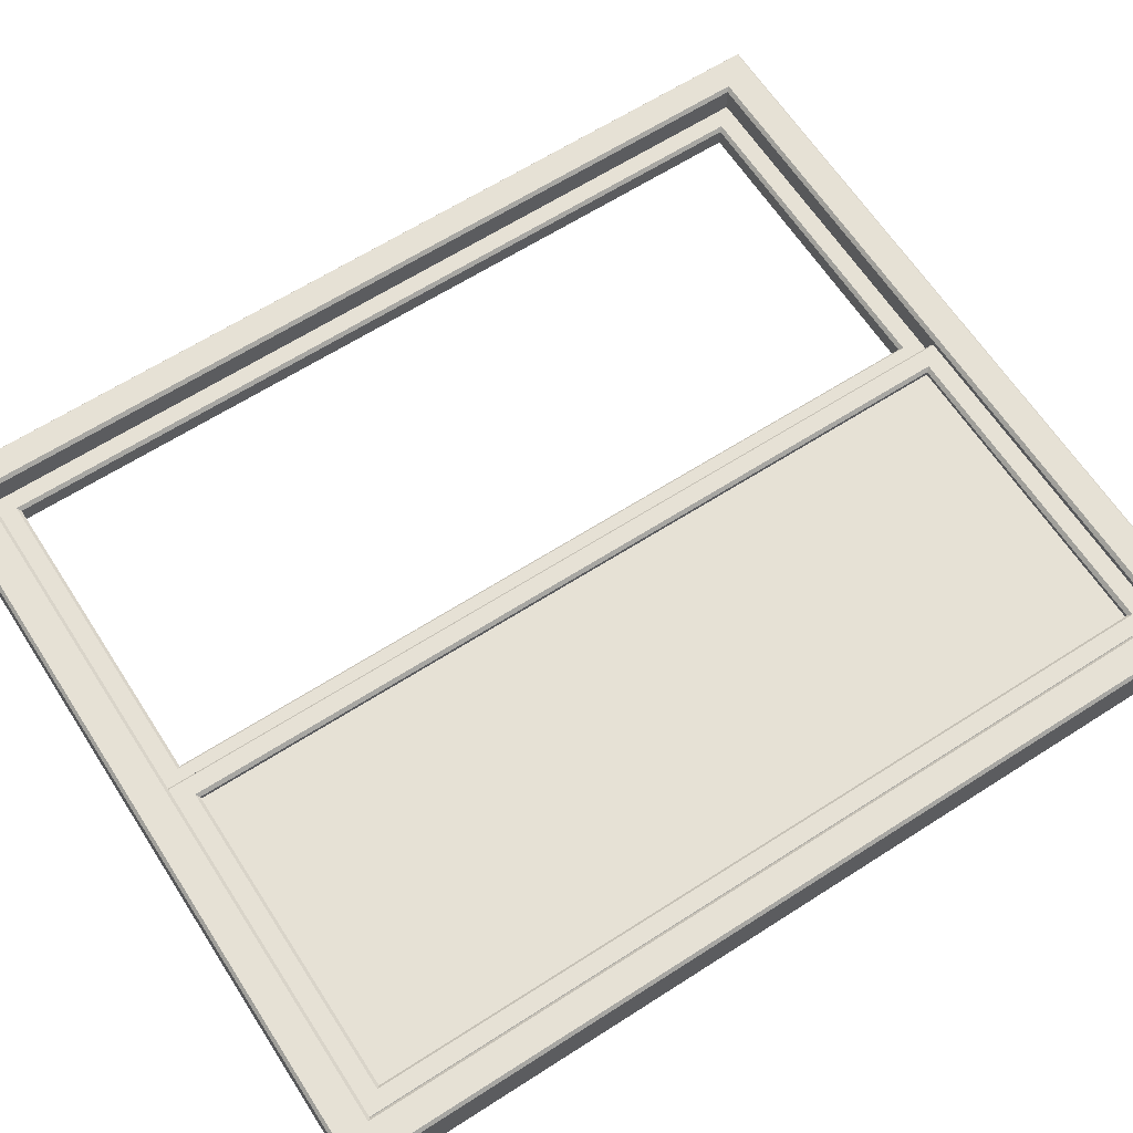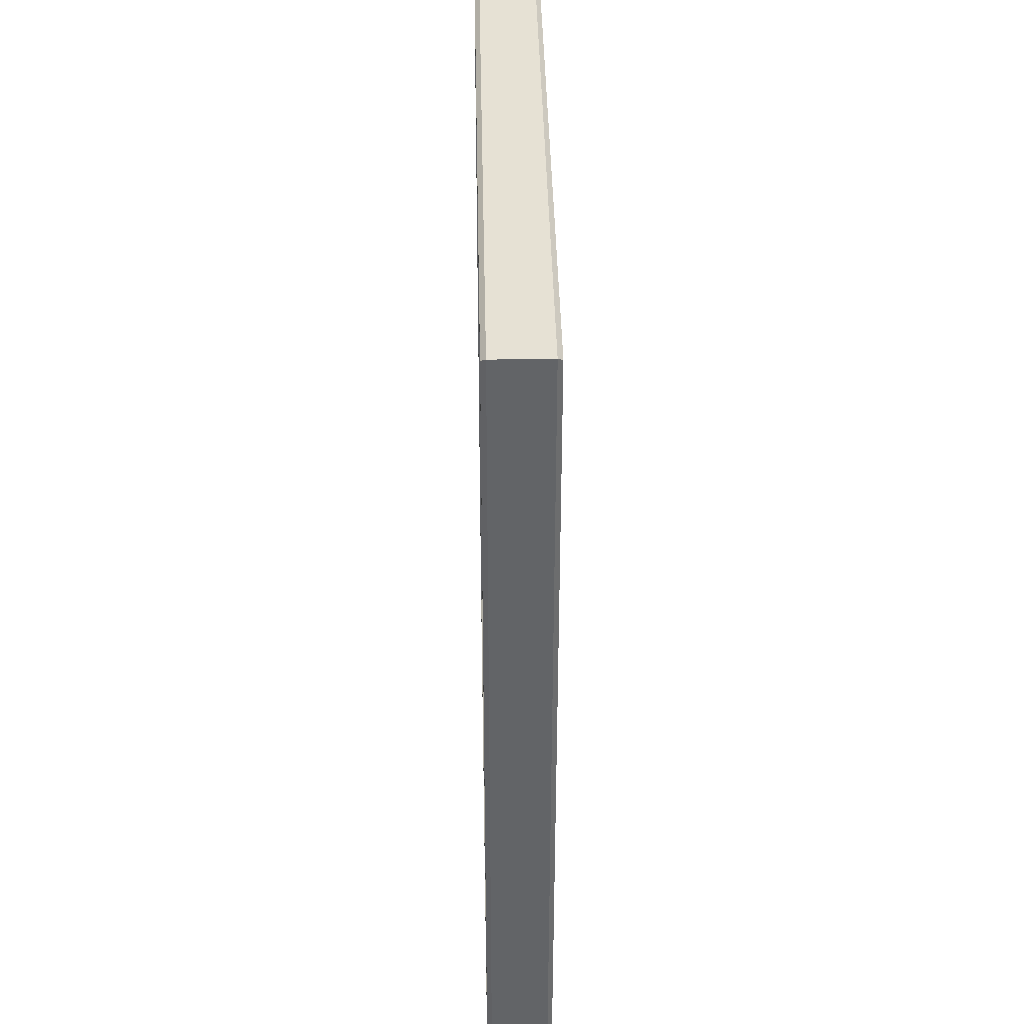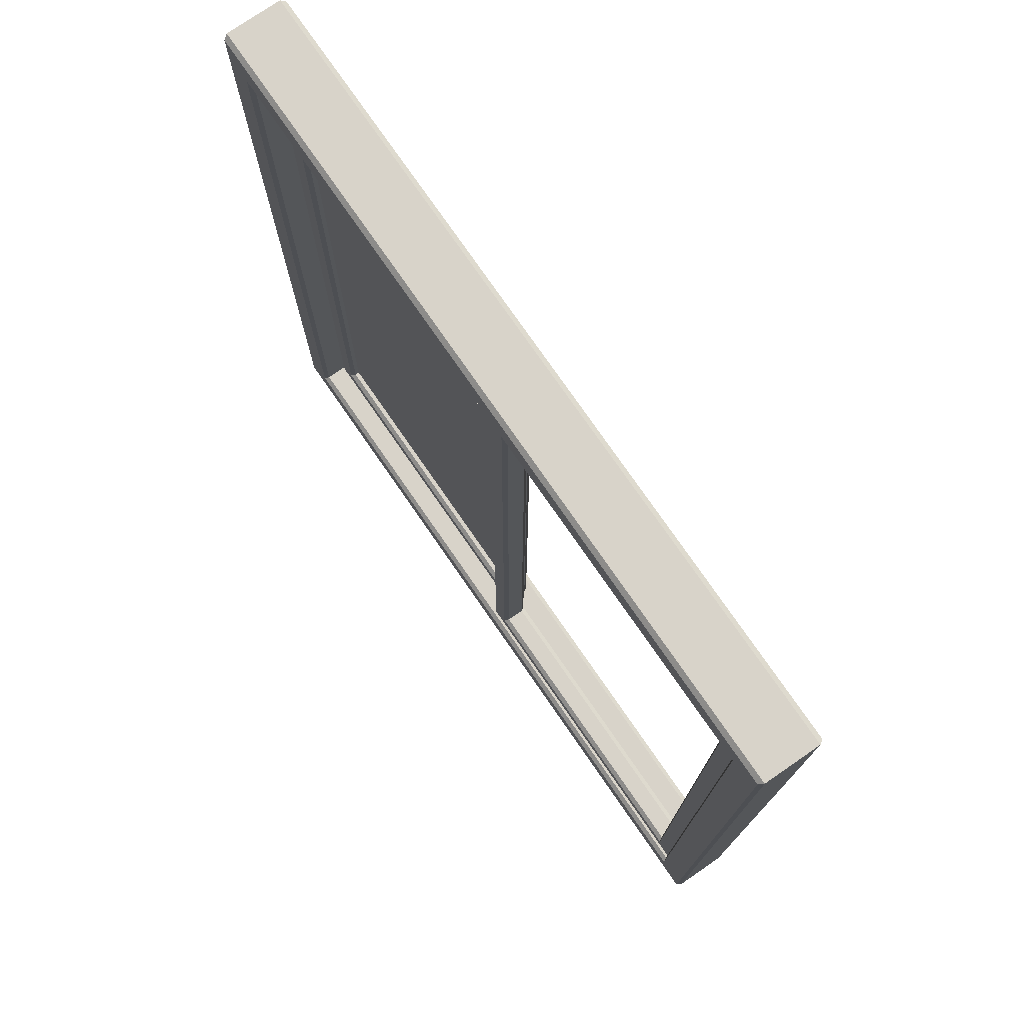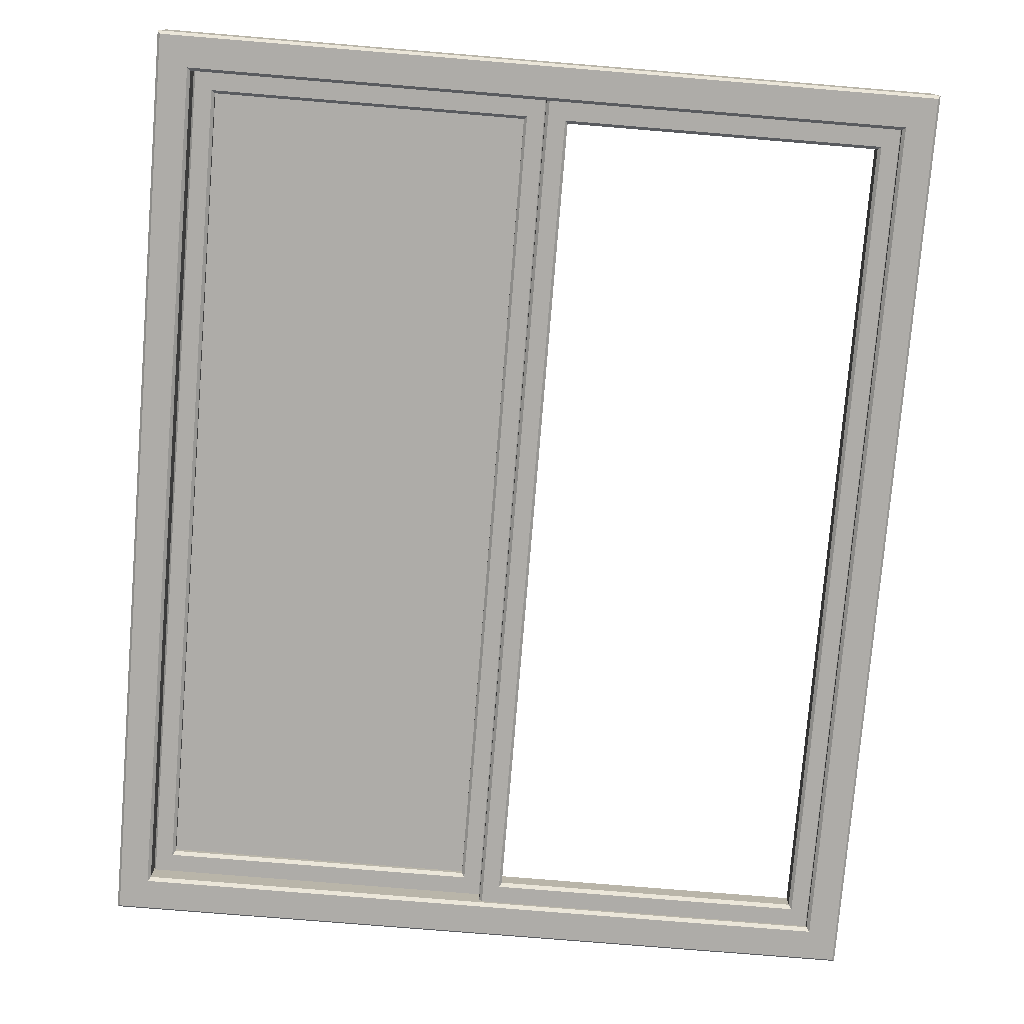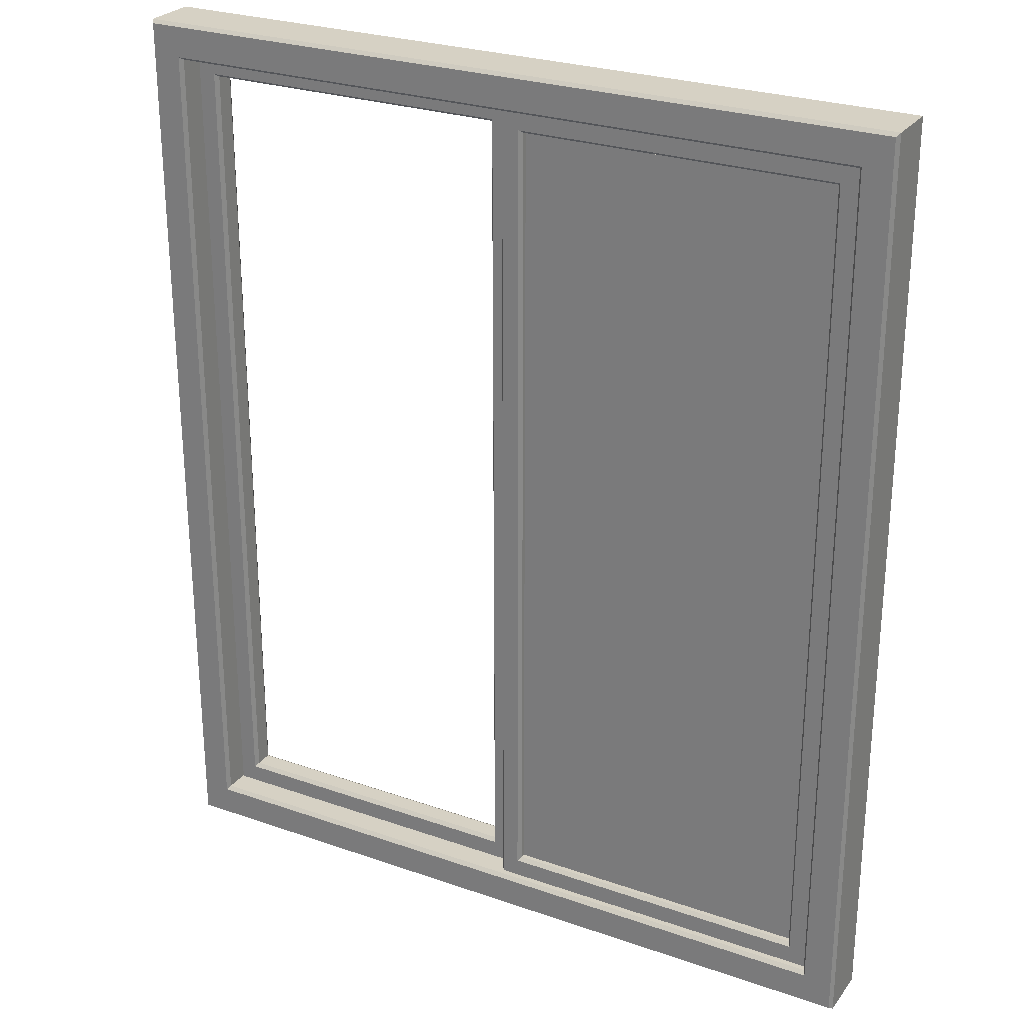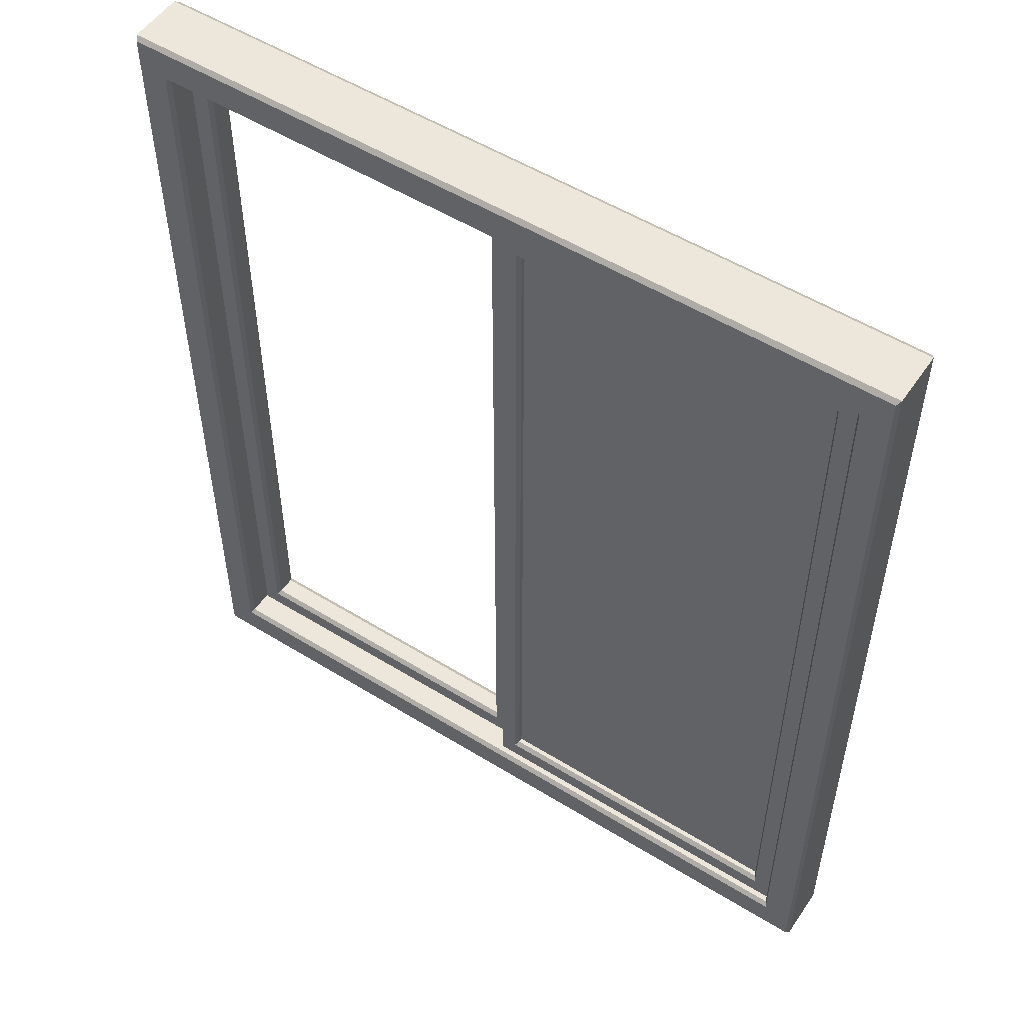
<metadata>
{"format":"obj","ext":"obj","renderer":"f3d","projection":"perspective","resolution":1024,"background":"white","views":[{"elev":64.2,"azim":57.1,"up":"+Z"},{"elev":39.0,"azim":88.9,"up":"+Y"},{"elev":76.0,"azim":-124.6,"up":"+Y"},{"elev":-77.0,"azim":175.3,"up":"+Z"},{"elev":26.7,"azim":28.6,"up":"+Y"},{"elev":53.2,"azim":33.5,"up":"+Y"}]}
</metadata>
<code>
v  1.901e+05 1068 -1260
v  1.912e+05 1068 -1260
v  1.901e+05 1073 -1267
v  1.912e+05 1073 -1267
v  1.912e+05 2452 -1260
v  1.912e+05 2447 -1267
v  1.901e+05 2452 -1260
v  1.901e+05 2447 -1267
v  1.9e+05 2501 -1260
v  1.913e+05 2501 -1260
v  1.9e+05 2506 -1267
v  1.913e+05 2506 -1267
v  1.913e+05 1019 -1260
v  1.913e+05 1014 -1267
v  1.9e+05 1019 -1260
v  1.9e+05 1014 -1267
v  1.901e+05 1073 -1355
v  1.912e+05 1073 -1355
v  1.912e+05 2447 -1355
v  1.901e+05 2447 -1355
v  1.9e+05 2506 -1355
v  1.913e+05 2506 -1355
v  1.913e+05 1014 -1355
v  1.9e+05 1014 -1355
v  1.901e+05 1068 -1362
v  1.912e+05 1068 -1362
v  1.912e+05 2452 -1362
v  1.901e+05 2452 -1362
v  1.9e+05 2501 -1362
v  1.913e+05 2501 -1362
v  1.913e+05 1019 -1362
v  1.9e+05 1019 -1362
g Rectangle4079
f 1 2 3
f 2 4 3
f 2 5 4
f 5 6 4
f 5 7 6
f 7 8 6
f 7 1 8
f 1 3 8
f 9 10 11
f 10 12 11
f 10 13 12
f 13 14 12
f 13 15 14
f 15 16 14
f 15 9 16
f 9 11 16
f 3 4 17
f 4 18 17
f 4 6 18
f 6 19 18
f 6 8 19
f 8 20 19
f 8 3 20
f 3 17 20
f 11 12 21
f 12 22 21
f 12 14 22
f 14 23 22
f 14 16 23
f 16 24 23
f 16 11 24
f 11 21 24
f 17 18 25
f 18 26 25
f 18 19 26
f 19 27 26
f 19 20 27
f 20 28 27
f 20 17 28
f 17 25 28
f 21 22 29
f 22 30 29
f 22 23 30
f 23 31 30
f 23 24 31
f 24 32 31
f 24 21 32
f 21 29 32
f 32 29 25
f 28 25 29
f 31 32 25
f 31 25 26
f 28 29 30
f 27 28 30
f 27 30 31
f 26 27 31
f 15 1 9
f 7 9 1
f 13 1 15
f 13 2 1
f 7 10 9
f 5 10 7
f 5 13 10
f 2 13 5
v  1.901e+05 2417 -1306
v  1.901e+05 1102 -1306
v  1.901e+05 2412 -1314
v  1.901e+05 1107 -1314
v  1.906e+05 1102 -1306
v  1.906e+05 1107 -1314
v  1.906e+05 2417 -1306
v  1.906e+05 2412 -1314
v  1.907e+05 2447 -1306
v  1.907e+05 1073 -1306
v  1.907e+05 2452 -1314
v  1.907e+05 1068 -1314
v  1.901e+05 1073 -1306
v  1.901e+05 1068 -1314
v  1.901e+05 2447 -1306
v  1.901e+05 2452 -1314
v  1.901e+05 2412 -1343
v  1.901e+05 1107 -1343
v  1.906e+05 1107 -1343
v  1.906e+05 2412 -1343
v  1.907e+05 2452 -1343
v  1.907e+05 1068 -1343
v  1.901e+05 1068 -1343
v  1.901e+05 2452 -1343
v  1.901e+05 2417 -1350
v  1.901e+05 1102 -1350
v  1.906e+05 1102 -1350
v  1.906e+05 2417 -1350
v  1.907e+05 2447 -1350
v  1.907e+05 1073 -1350
v  1.901e+05 1073 -1350
v  1.901e+05 2447 -1350
g Rectangle4080
f 33 34 35
f 34 36 35
f 34 37 36
f 37 38 36
f 37 39 38
f 39 40 38
f 39 33 40
f 33 35 40
f 41 42 43
f 42 44 43
f 42 45 44
f 45 46 44
f 45 47 46
f 47 48 46
f 47 41 48
f 41 43 48
f 35 36 49
f 36 50 49
f 36 38 50
f 38 51 50
f 38 40 51
f 40 52 51
f 40 35 52
f 35 49 52
f 43 44 53
f 44 54 53
f 44 46 54
f 46 55 54
f 46 48 55
f 48 56 55
f 48 43 56
f 43 53 56
f 49 50 57
f 50 58 57
f 50 51 58
f 51 59 58
f 51 52 59
f 52 60 59
f 52 49 60
f 49 57 60
f 53 54 61
f 54 62 61
f 54 55 62
f 55 63 62
f 55 56 63
f 56 64 63
f 56 53 64
f 53 61 64
f 64 61 57
f 60 57 61
f 60 61 62
f 59 60 62
f 59 62 63
f 58 59 63
f 58 63 64
f 57 58 64
f 47 33 41
f 39 41 33
f 39 42 41
f 37 42 39
f 37 45 42
f 34 45 37
f 34 47 45
f 33 47 34
v  1.912e+05 2417 -1291
v  1.912e+05 1102 -1291
v  1.912e+05 1102 -1305
v  1.912e+05 2417 -1305
v  1.907e+05 1102 -1291
v  1.907e+05 1102 -1305
v  1.907e+05 2417 -1291
v  1.907e+05 2417 -1305
g Rectangle4081
f 65 66 67
f 65 67 68
f 66 69 70
f 66 70 67
f 69 71 72
f 69 72 70
f 71 65 68
f 71 68 72
f 69 65 71
f 69 66 65
f 70 72 68
f 70 68 67
v  1.906e+05 2417 -1321
v  1.906e+05 1102 -1321
v  1.906e+05 1102 -1335
v  1.906e+05 2417 -1335
v  1.901e+05 1102 -1321
v  1.901e+05 1102 -1335
v  1.901e+05 2417 -1321
v  1.901e+05 2417 -1335
g Rectangle4082
f 73 74 75
f 73 75 76
f 74 77 78
f 74 78 75
f 77 79 80
f 77 80 78
f 79 73 76
f 79 76 80
f 77 73 79
f 77 74 73
f 78 80 76
f 78 76 75
v  1.907e+05 2417 -1276
v  1.907e+05 1102 -1276
v  1.907e+05 2412 -1284
v  1.907e+05 1107 -1284
v  1.912e+05 1102 -1276
v  1.912e+05 1107 -1284
v  1.912e+05 2417 -1276
v  1.912e+05 2412 -1284
v  1.912e+05 2447 -1276
v  1.912e+05 1073 -1276
v  1.912e+05 2452 -1284
v  1.912e+05 1068 -1284
v  1.907e+05 1073 -1276
v  1.907e+05 1068 -1284
v  1.907e+05 2447 -1276
v  1.907e+05 2452 -1284
v  1.907e+05 2412 -1313
v  1.907e+05 1107 -1313
v  1.912e+05 1107 -1313
v  1.912e+05 2412 -1313
v  1.912e+05 2452 -1313
v  1.912e+05 1068 -1313
v  1.907e+05 1068 -1313
v  1.907e+05 2452 -1313
v  1.907e+05 2417 -1320
v  1.907e+05 1102 -1320
v  1.912e+05 1102 -1320
v  1.912e+05 2417 -1320
v  1.912e+05 2447 -1320
v  1.912e+05 1073 -1320
v  1.907e+05 1073 -1320
v  1.907e+05 2447 -1320
g Rectangle4083
f 81 82 83
f 82 84 83
f 82 85 84
f 85 86 84
f 85 87 86
f 87 88 86
f 87 81 88
f 81 83 88
f 89 90 91
f 90 92 91
f 90 93 92
f 93 94 92
f 93 95 94
f 95 96 94
f 95 89 96
f 89 91 96
f 83 84 97
f 84 98 97
f 84 86 98
f 86 99 98
f 86 88 99
f 88 100 99
f 88 83 100
f 83 97 100
f 91 92 101
f 92 102 101
f 92 94 102
f 94 103 102
f 94 96 103
f 96 104 103
f 96 91 104
f 91 101 104
f 97 98 105
f 98 106 105
f 98 99 106
f 99 107 106
f 99 100 107
f 100 108 107
f 100 97 108
f 97 105 108
f 101 102 109
f 102 110 109
f 102 103 110
f 103 111 110
f 103 104 111
f 104 112 111
f 104 101 112
f 101 109 112
f 112 109 105
f 108 105 109
f 108 109 110
f 107 108 110
f 107 110 111
f 106 107 111
f 106 111 112
f 105 106 112
f 95 81 89
f 87 89 81
f 87 90 89
f 85 90 87
f 85 93 90
f 82 93 85
f 82 95 93
f 81 95 82

</code>
